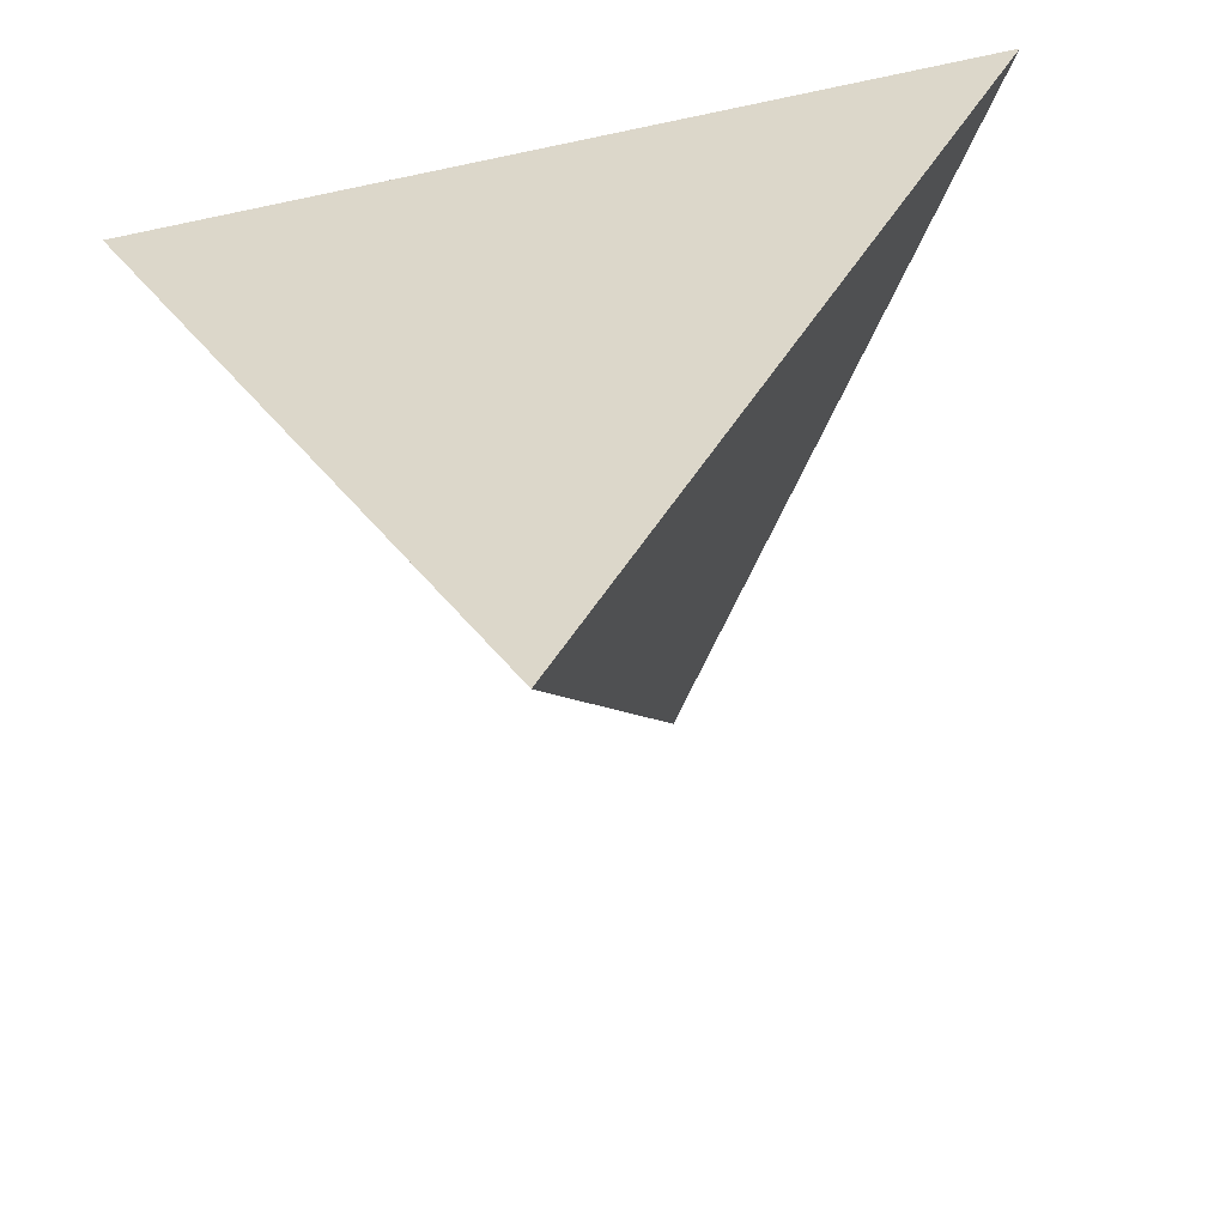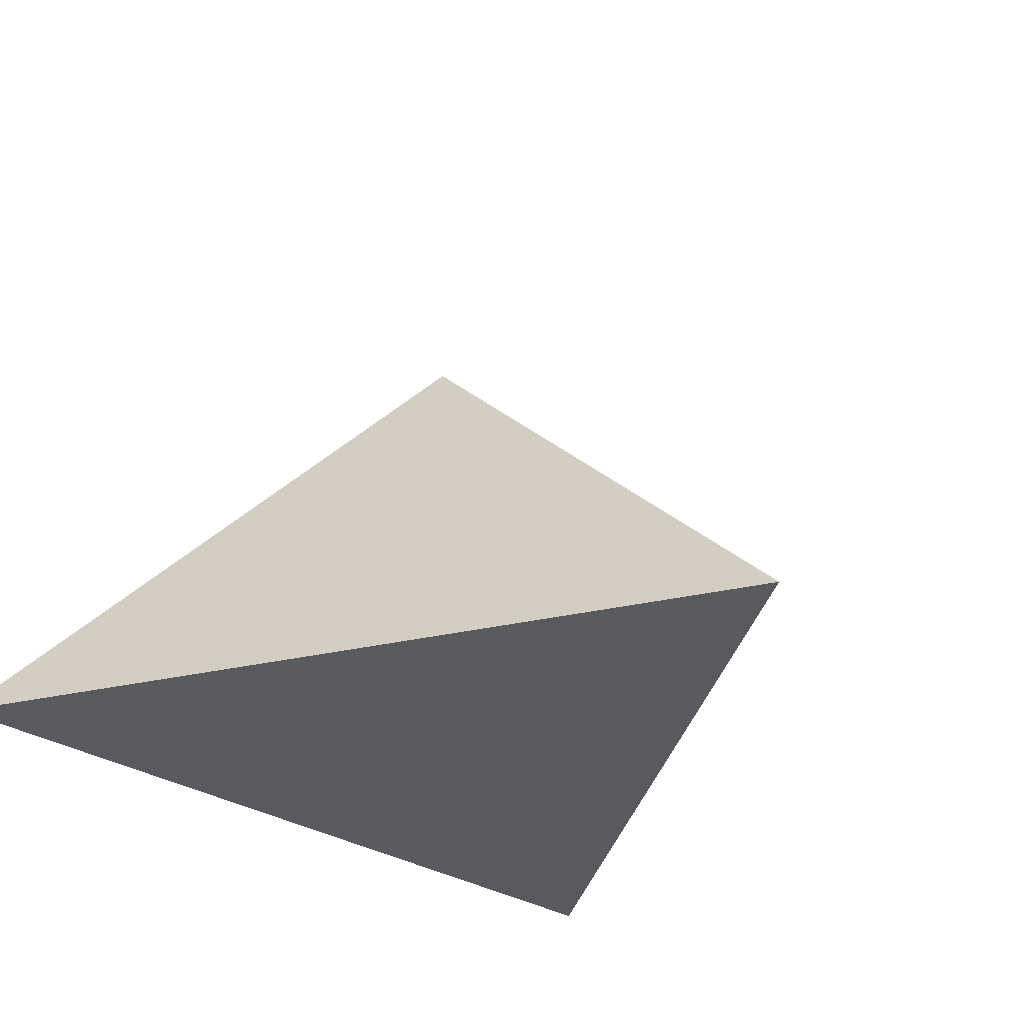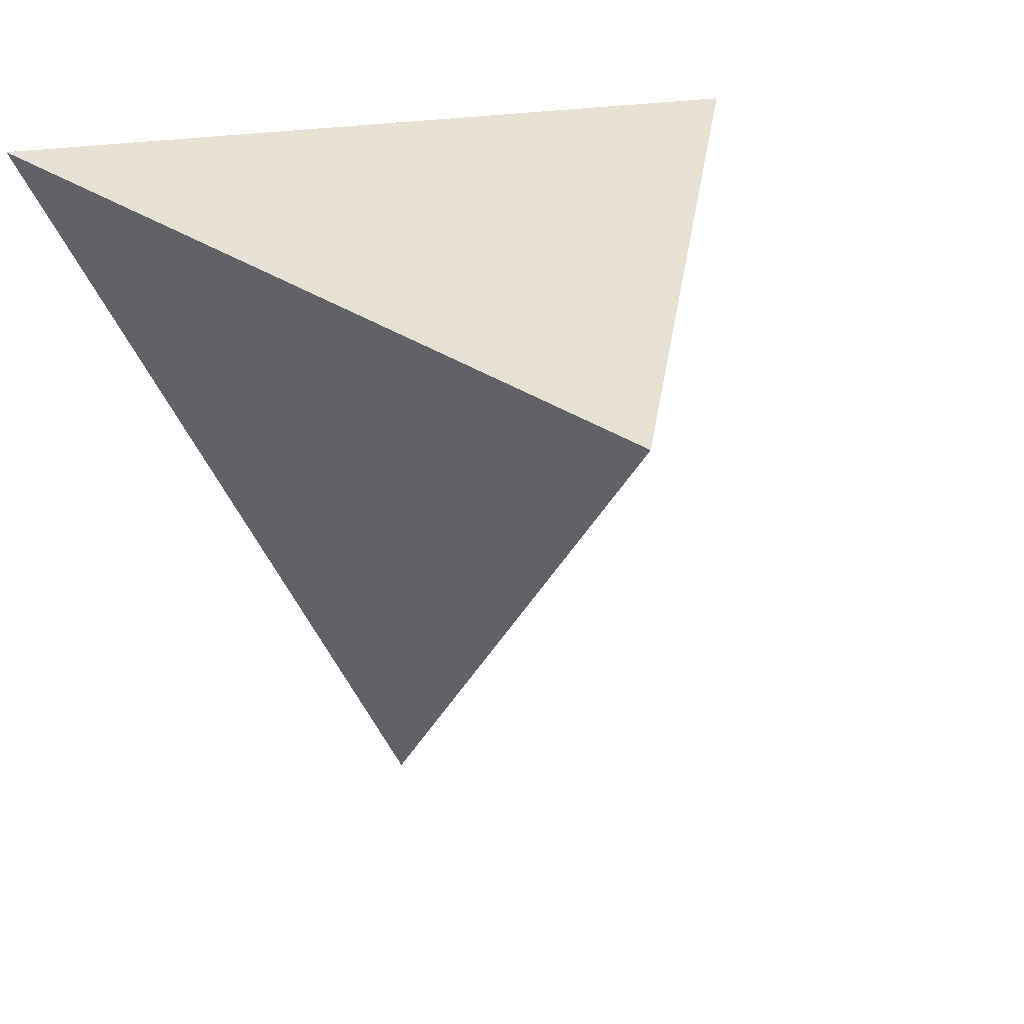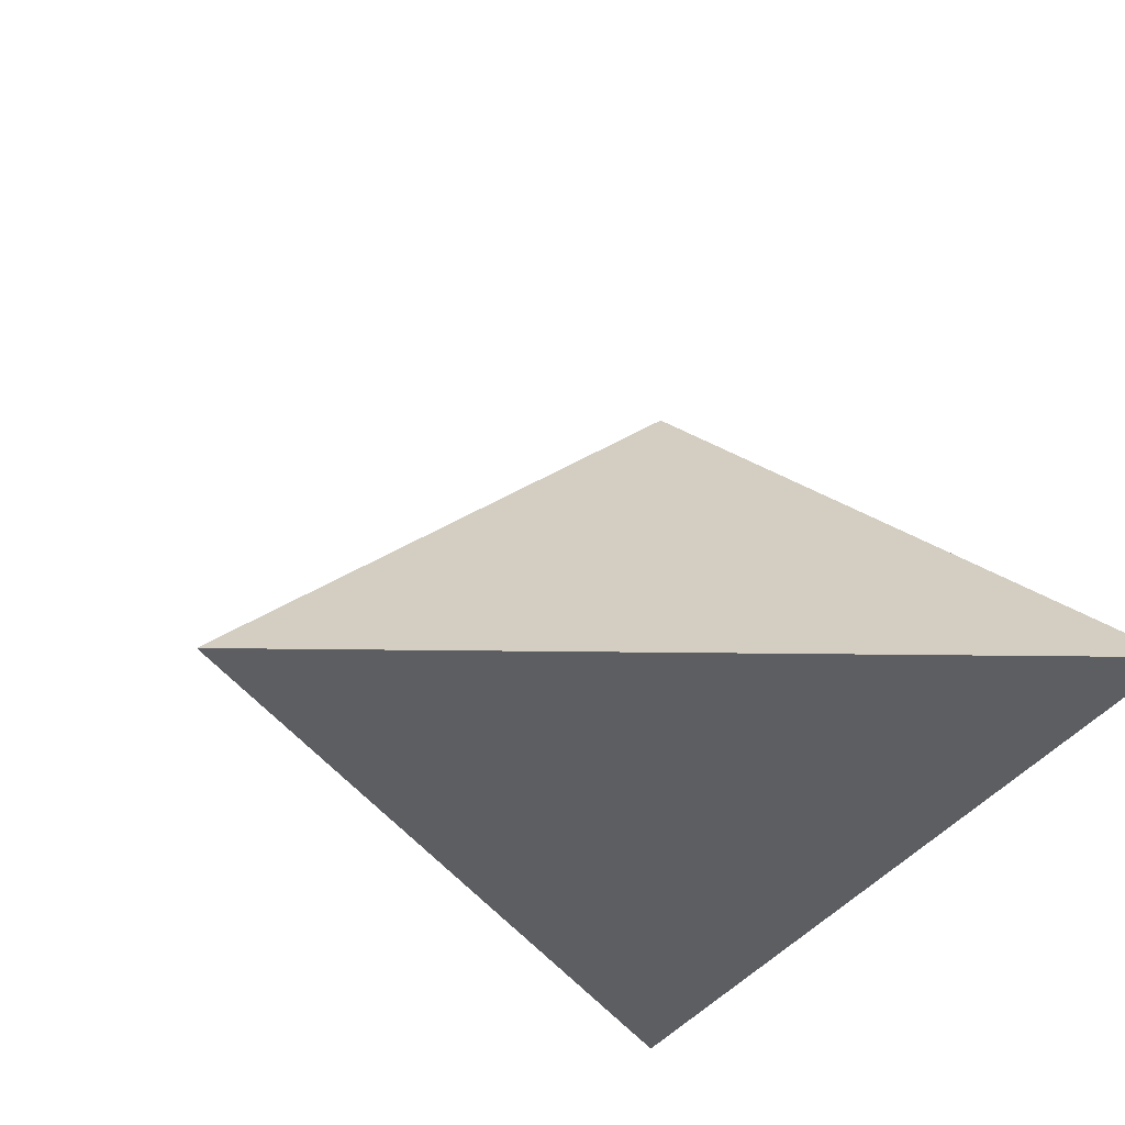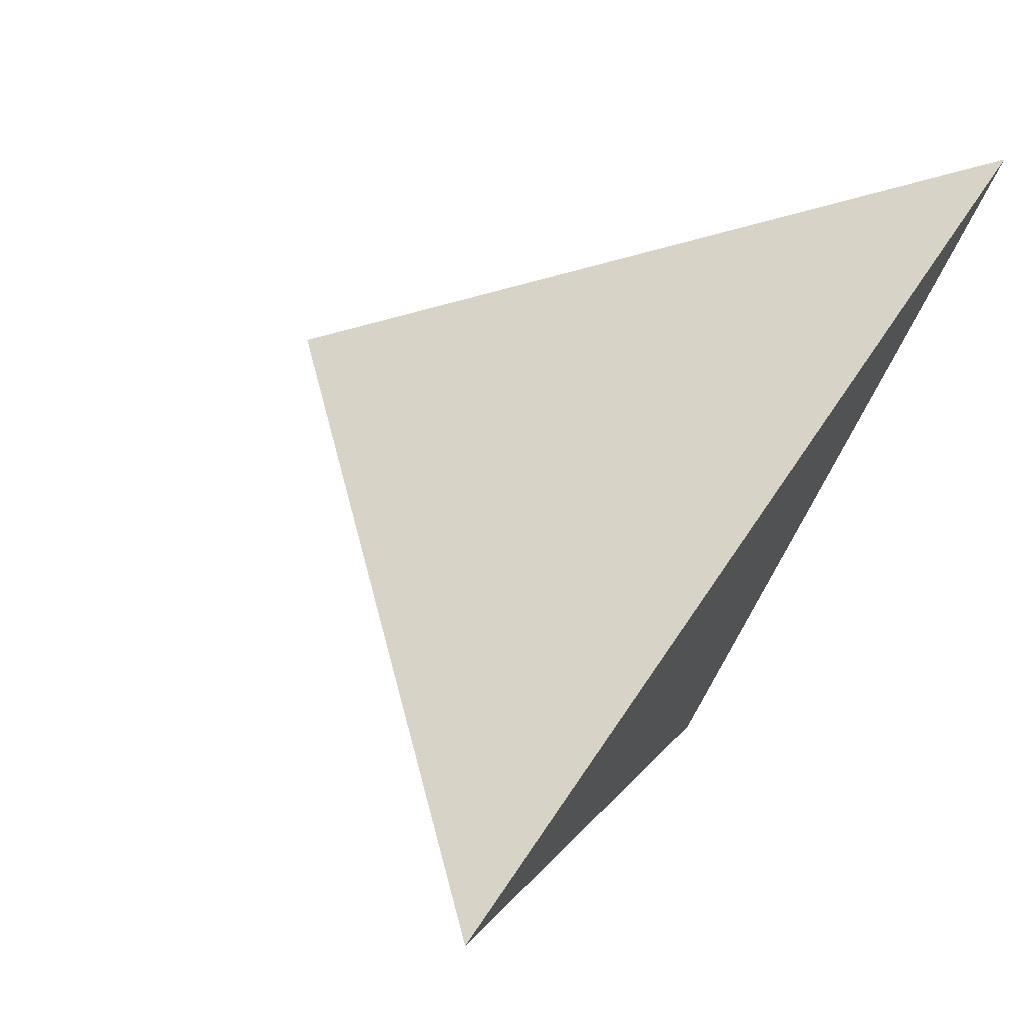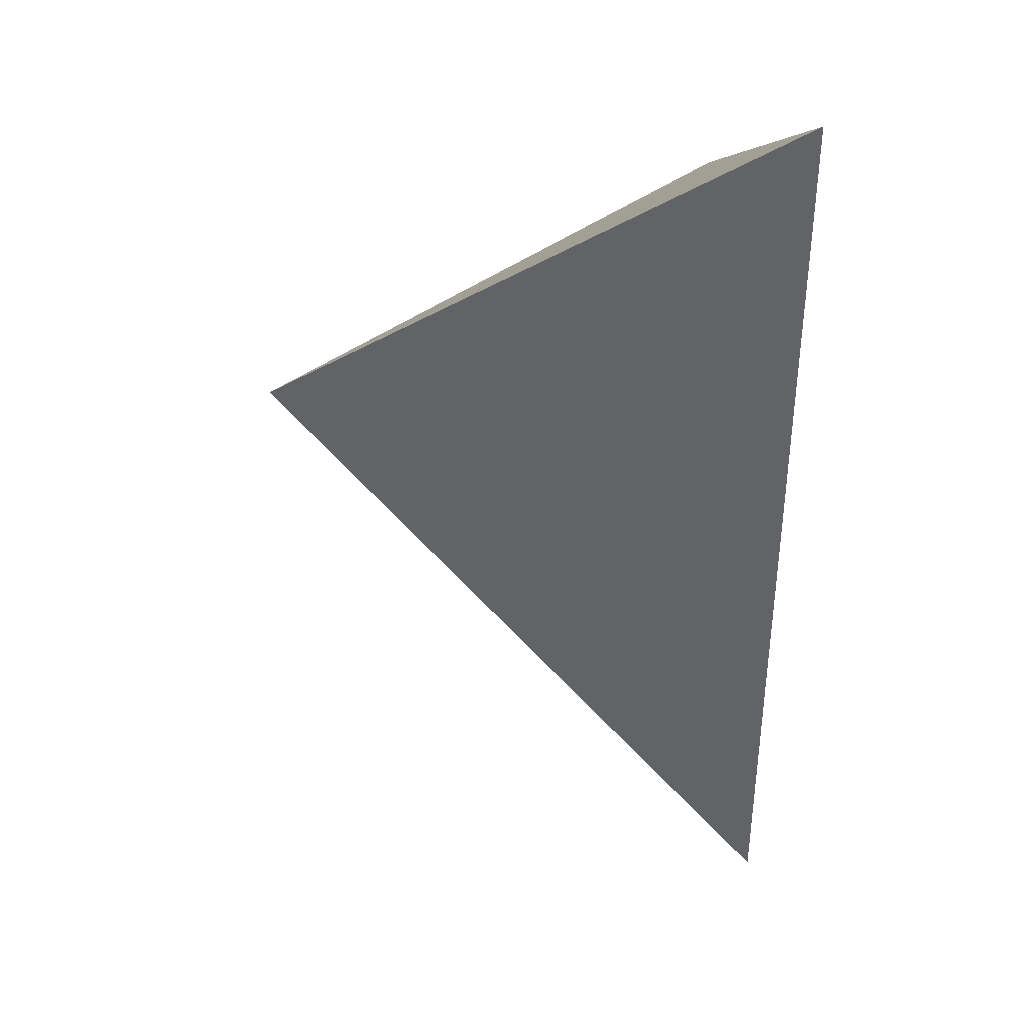
<metadata>
{"format":"obj","ext":"obj","renderer":"f3d","projection":"perspective","resolution":1024,"background":"white","views":[{"elev":-50.1,"azim":13.4,"up":"+Z"},{"elev":-31.8,"azim":138.1,"up":"+Y"},{"elev":16.8,"azim":148.7,"up":"+Z"},{"elev":-38.6,"azim":-120.9,"up":"+Y"},{"elev":71.7,"azim":-55.6,"up":"+Z"},{"elev":6.6,"azim":-91.5,"up":"+Z"}]}
</metadata>
<code>
o Plane
v 0 1 0
v 0 0 -1
v -0.866 0 0.5
v 0.866 0 0.5
f 4 2 1
f 3 2 4
f 3 4 1
f 2 3 1

</code>
